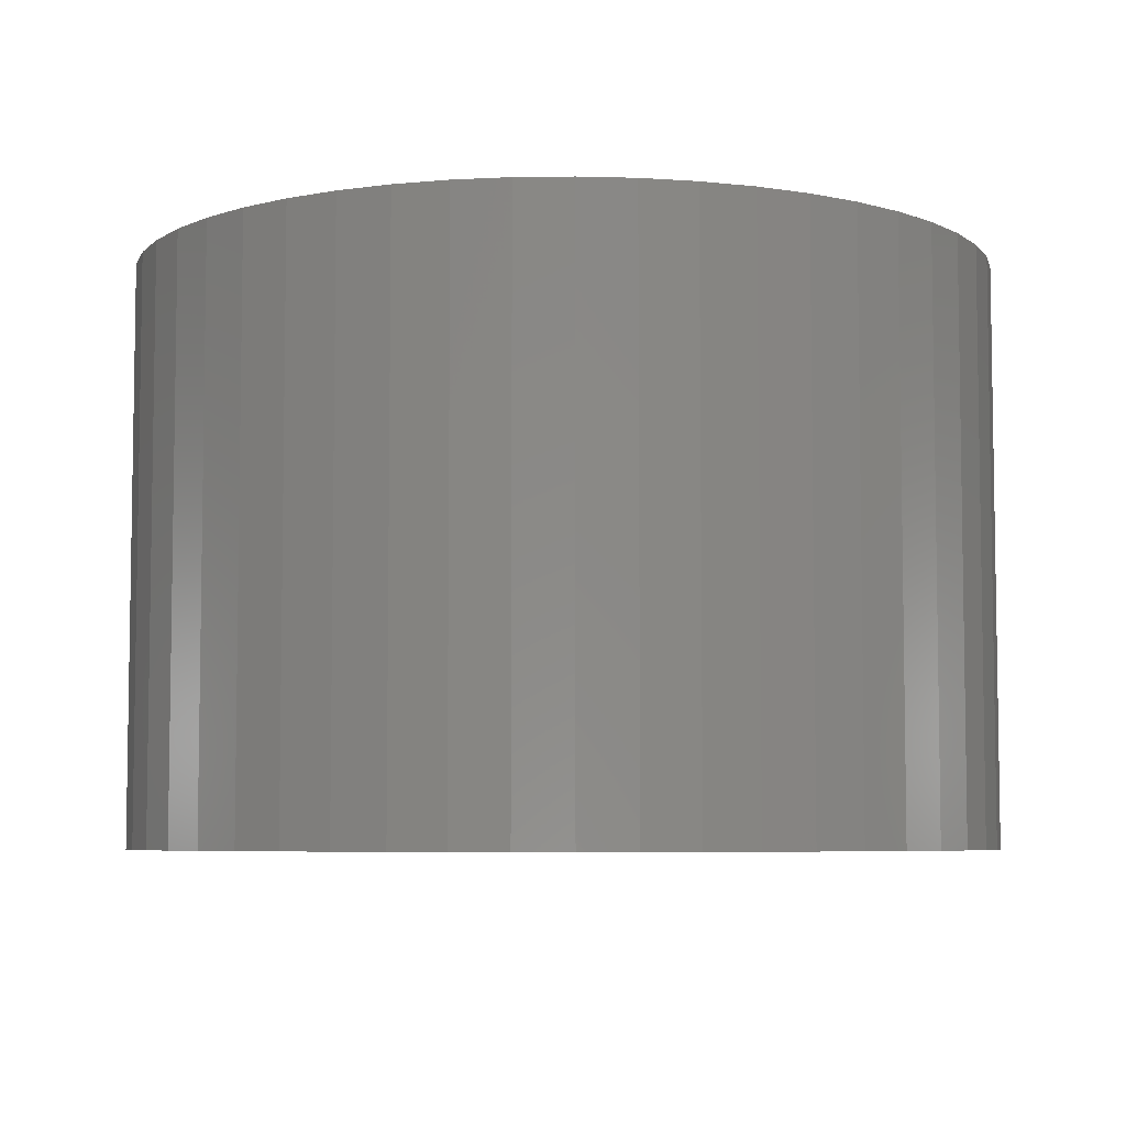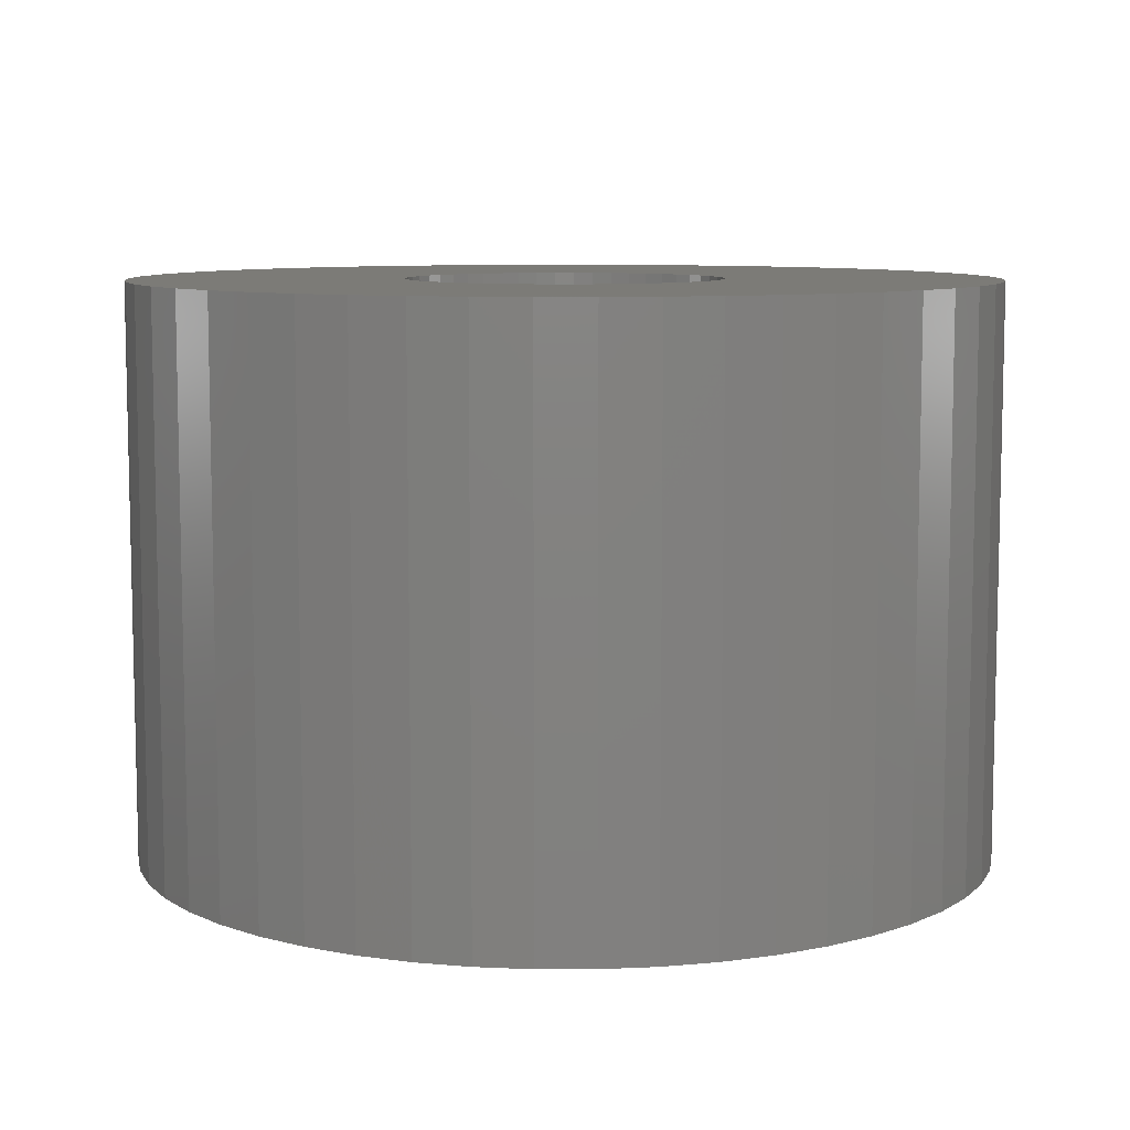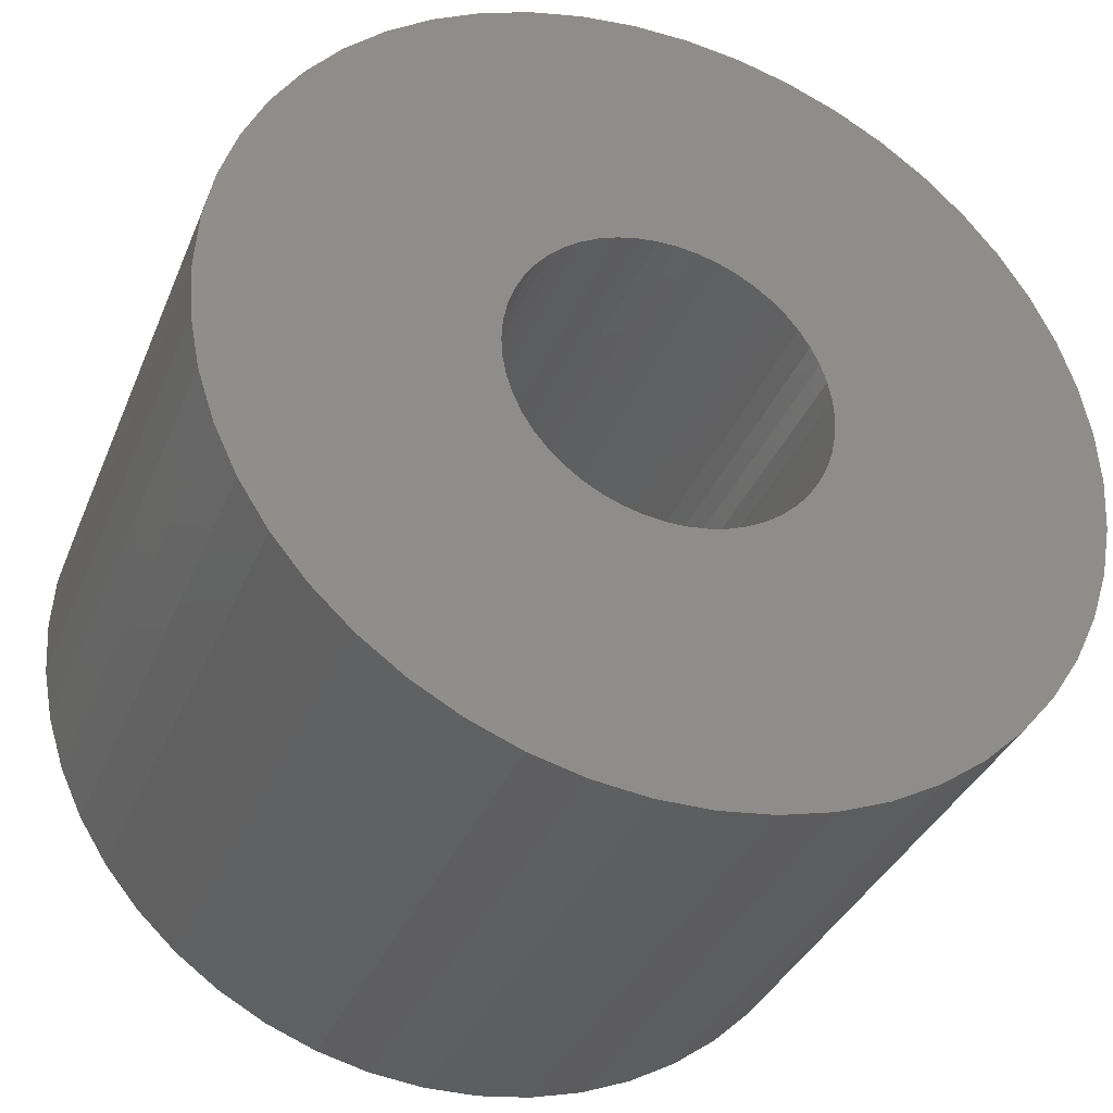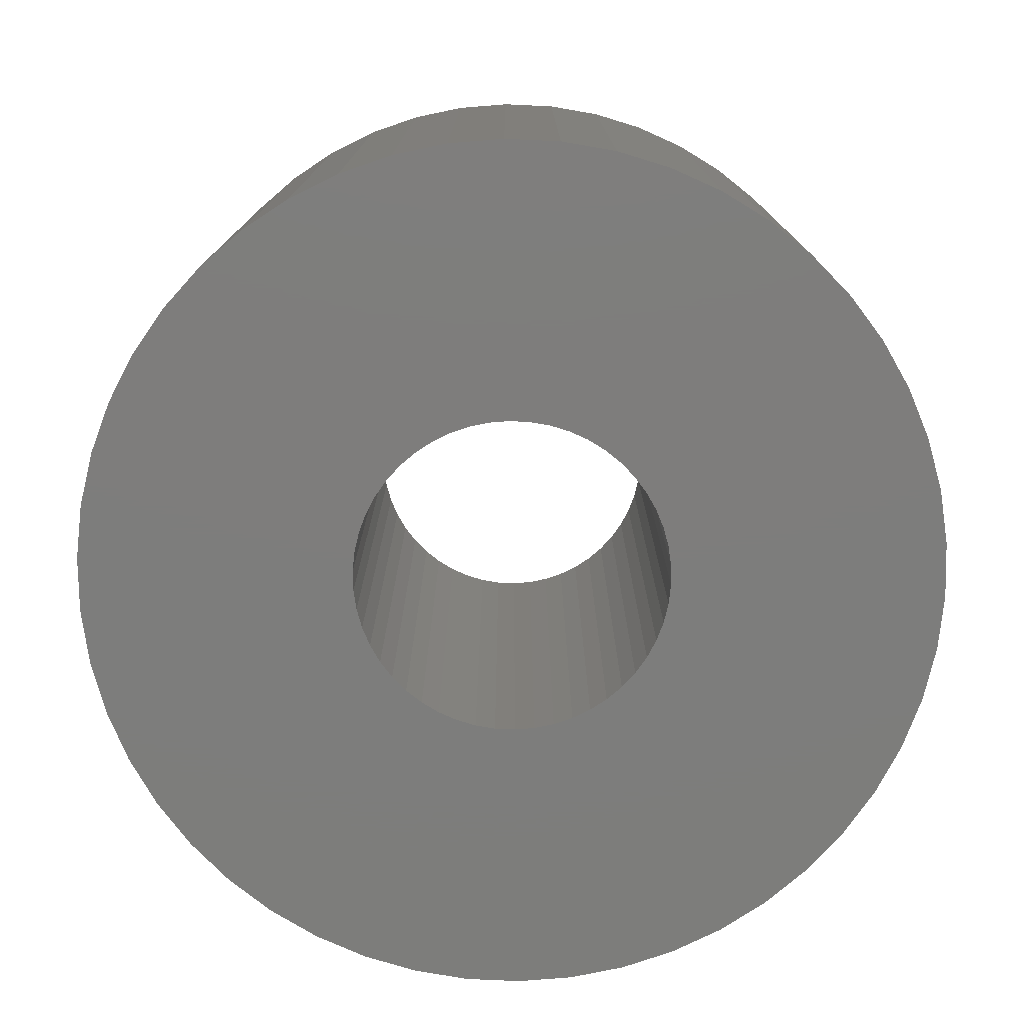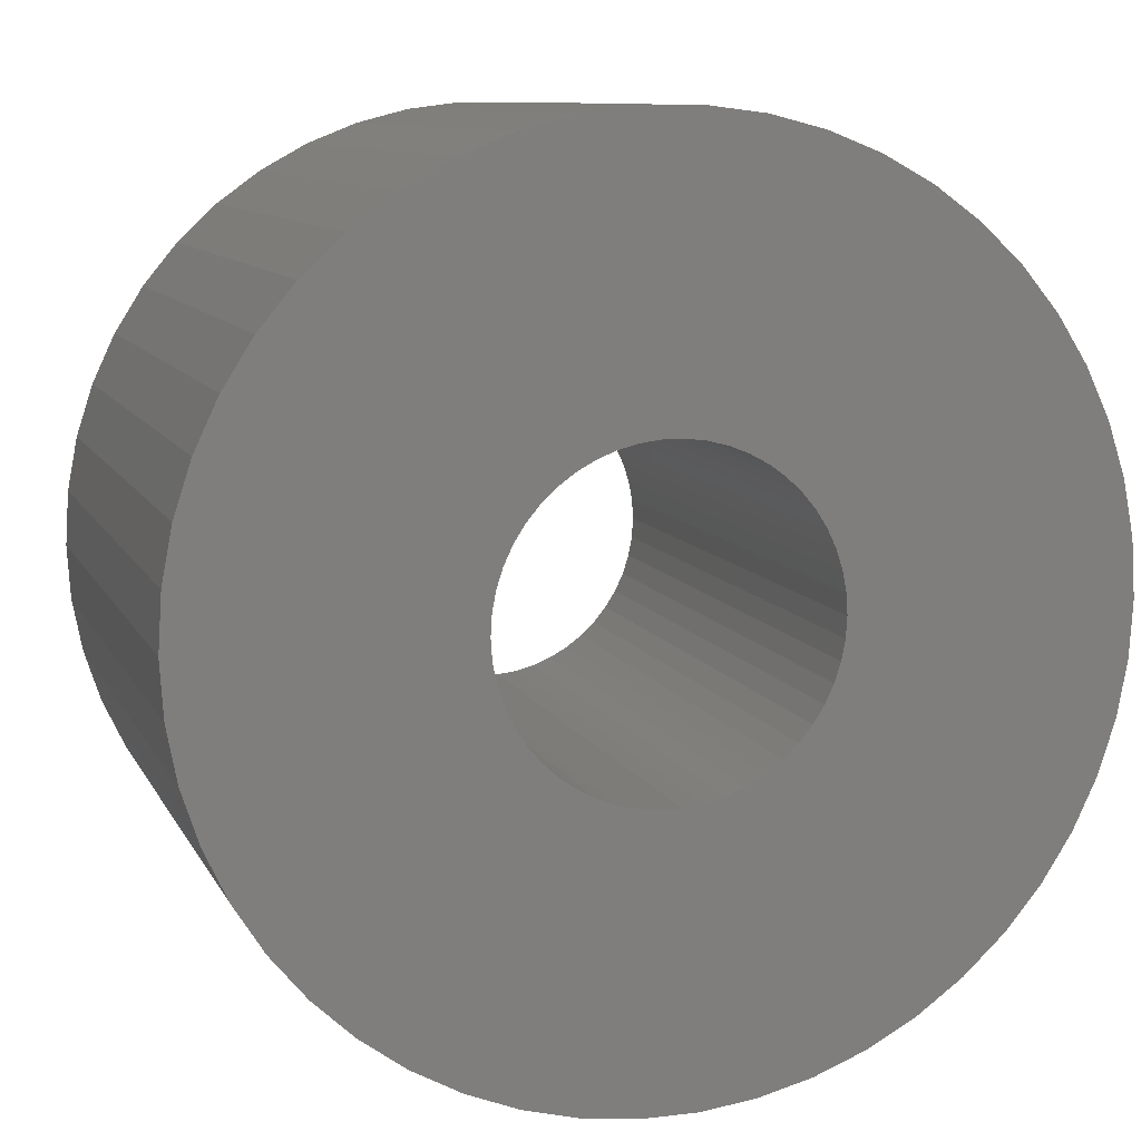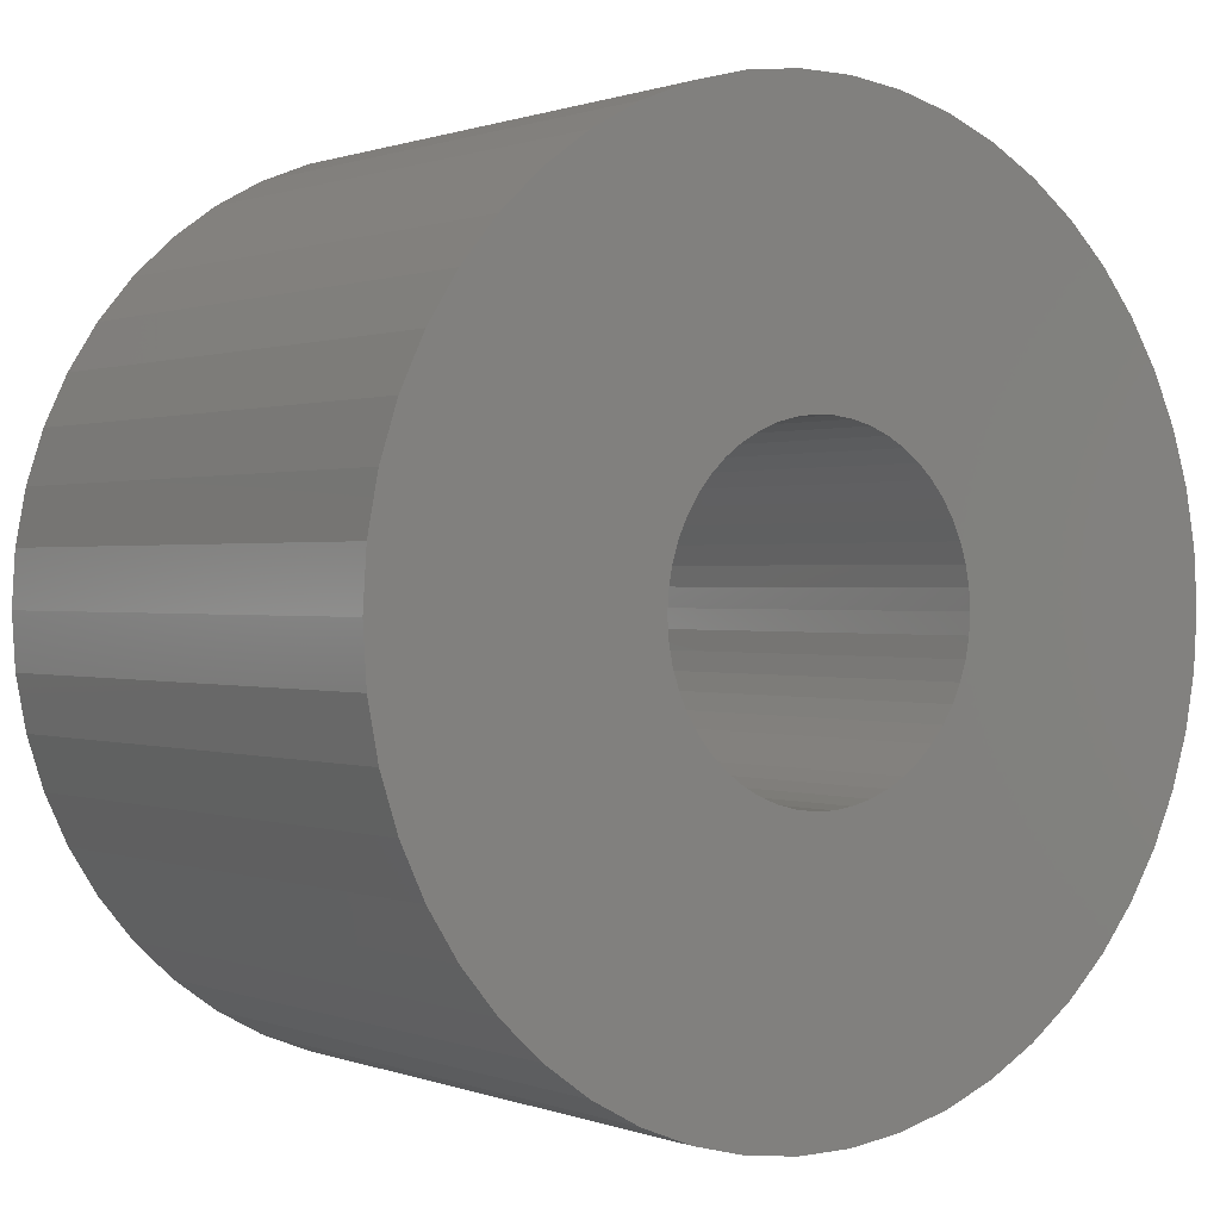
<metadata>
{"format":"stl","ext":"stl","renderer":"f3d","projection":"perspective","resolution":1024,"background":"white","views":[{"elev":-6.0,"azim":67.0,"up":"+Z"},{"elev":8.4,"azim":-158.5,"up":"+Z"},{"elev":-35.4,"azim":-20.5,"up":"+Y"},{"elev":-76.9,"azim":91.0,"up":"+Z"},{"elev":9.8,"azim":-17.3,"up":"+Y"},{"elev":0.6,"azim":143.5,"up":"+Y"}]}
</metadata>
<code>
# stl→obj: 200 verts, 400 faces
v 7.5 0 5
v 7.441 0.94 -5
v 7.441 0.94 5
v 7.5 0 -5
v -7.5 0 -5
v -7.441 0.94 5
v -7.441 0.94 -5
v -7.5 0 5
v 0.4709 7.485 -5
v -0.4709 7.485 5
v 0.4709 7.485 5
v -0.4709 7.485 -5
v -0.4709 -7.485 -5
v 0.4709 -7.485 5
v -0.4709 -7.485 5
v 0.4709 -7.485 -5
v 5.467 5.134 -5
v 4.781 5.779 5
v 5.467 5.134 5
v 4.781 5.779 -5
v -4.781 5.779 -5
v -5.467 5.134 5
v -4.781 5.779 5
v -5.467 5.134 -5
v -2.318 7.133 -5
v -3.193 6.786 5
v -2.318 7.133 5
v -3.193 6.786 -5
v 6.068 -4.408 5
v 6.572 -3.613 -5
v 6.572 -3.613 5
v 6.068 -4.408 -5
v 6.973 2.761 5
v 6.572 3.613 -5
v 6.572 3.613 5
v 6.973 2.761 -5
v 3.193 6.786 -5
v 2.318 7.133 5
v 3.193 6.786 5
v 2.318 7.133 -5
v 1.405 7.367 5
v 1.405 7.367 -5
v 4.019 6.332 -5
v 4.019 6.332 5
v -6.973 2.761 -5
v -6.572 3.613 5
v -6.572 3.613 -5
v -6.973 2.761 5
v -6.068 4.408 5
v -6.068 4.408 -5
v 2.75 0 5
v 2.728 0.3447 5
v 7.264 1.865 5
v 7.441 -0.94 5
v 2.664 0.6839 5
v 2.728 -0.3447 5
v 2.557 1.012 5
v 7.264 -1.865 5
v 2.41 1.325 5
v 6.068 4.408 5
v 2.664 -0.6839 5
v 2.225 1.616 5
v 6.973 -2.761 5
v 2.005 1.883 5
v 2.557 -1.012 5
v 1.753 2.119 5
v 1.474 2.322 5
v 2.41 -1.325 5
v 1.171 2.488 5
v 0.8498 2.615 5
v 0.5153 2.701 5
v 0.1727 2.745 5
v -0.1727 2.745 5
v -0.5153 2.701 5
v -1.405 7.367 5
v -0.8498 2.615 5
v -1.171 2.488 5
v -1.474 2.322 5
v -4.019 6.332 5
v -1.753 2.119 5
v -2.005 1.883 5
v -2.225 1.616 5
v -2.41 1.325 5
v 2.225 -1.616 5
v 5.467 -5.134 5
v 2.005 -1.883 5
v 4.781 -5.779 5
v 1.753 -2.119 5
v 4.019 -6.332 5
v 1.474 -2.322 5
v 3.193 -6.786 5
v 1.171 -2.488 5
v 2.318 -7.133 5
v 0.8498 -2.615 5
v 1.405 -7.367 5
v 0.5153 -2.701 5
v 0.1727 -2.745 5
v -0.1727 -2.745 5
v -0.5153 -2.701 5
v -1.405 -7.367 5
v -0.8498 -2.615 5
v -2.318 -7.133 5
v -1.171 -2.488 5
v -3.193 -6.786 5
v -1.474 -2.322 5
v -4.019 -6.332 5
v -1.753 -2.119 5
v -4.781 -5.779 5
v -2.005 -1.883 5
v -5.467 -5.134 5
v -2.225 -1.616 5
v -6.068 -4.408 5
v -2.41 -1.325 5
v -6.572 -3.613 5
v -2.557 -1.012 5
v -6.973 -2.761 5
v -2.664 -0.6839 5
v -7.264 -1.865 5
v -2.728 -0.3447 5
v -7.441 -0.94 5
v -2.75 0 5
v -2.557 1.012 5
v -2.664 0.6839 5
v -7.264 1.865 5
v -2.728 0.3447 5
v -4.019 6.332 -5
v -1.405 7.367 -5
v 7.264 -1.865 -5
v 6.973 -2.761 -5
v 1.405 -7.367 -5
v 7.264 1.865 -5
v 6.068 4.408 -5
v -7.264 1.865 -5
v 5.467 -5.134 -5
v 7.441 -0.94 -5
v -6.572 -3.613 -5
v -6.973 -2.761 -5
v -7.441 -0.94 -5
v 2.318 -7.133 -5
v 3.193 -6.786 -5
v 4.781 -5.779 -5
v 4.019 -6.332 -5
v -3.193 -6.786 -5
v -2.318 -7.133 -5
v -5.467 -5.134 -5
v -4.781 -5.779 -5
v 2.75 0 -5
v 2.728 -0.3447 -5
v 2.664 -0.6839 -5
v 2.728 0.3447 -5
v 2.557 -1.012 -5
v 2.41 -1.325 -5
v 2.664 0.6839 -5
v 2.225 -1.616 -5
v 2.005 -1.883 -5
v 2.557 1.012 -5
v 1.753 -2.119 -5
v 1.474 -2.322 -5
v 2.41 1.325 -5
v 1.171 -2.488 -5
v 0.8498 -2.615 -5
v 0.5153 -2.701 -5
v 0.1727 -2.745 -5
v -0.1727 -2.745 -5
v -0.5153 -2.701 -5
v -1.405 -7.367 -5
v -0.8498 -2.615 -5
v -1.171 -2.488 -5
v -1.474 -2.322 -5
v -4.019 -6.332 -5
v -1.753 -2.119 -5
v -2.005 -1.883 -5
v -2.225 -1.616 -5
v -6.068 -4.408 -5
v -2.41 -1.325 -5
v 2.225 1.616 -5
v 2.005 1.883 -5
v 1.753 2.119 -5
v 1.474 2.322 -5
v 1.171 2.488 -5
v 0.8498 2.615 -5
v 0.5153 2.701 -5
v 0.1727 2.745 -5
v -0.1727 2.745 -5
v -0.5153 2.701 -5
v -0.8498 2.615 -5
v -1.171 2.488 -5
v -1.474 2.322 -5
v -1.753 2.119 -5
v -2.005 1.883 -5
v -2.225 1.616 -5
v -2.41 1.325 -5
v -2.557 1.012 -5
v -2.664 0.6839 -5
v -2.728 0.3447 -5
v -2.75 0 -5
v -2.557 -1.012 -5
v -2.664 -0.6839 -5
v -7.264 -1.865 -5
v -2.728 -0.3447 -5
f 1 2 3
f 2 1 4
f 5 6 7
f 6 5 8
f 9 10 11
f 10 9 12
f 13 14 15
f 14 13 16
f 17 18 19
f 18 17 20
f 21 22 23
f 22 21 24
f 25 26 27
f 26 25 28
f 29 30 31
f 30 29 32
f 33 34 35
f 34 33 36
f 37 38 39
f 38 37 40
f 40 41 38
f 41 40 42
f 43 39 44
f 39 43 37
f 45 46 47
f 46 45 48
f 47 49 50
f 49 47 46
f 51 1 3
f 52 3 53
f 1 51 54
f 55 53 33
f 56 54 51
f 57 33 35
f 54 56 58
f 59 35 60
f 61 58 56
f 62 60 19
f 58 61 63
f 64 19 18
f 65 63 61
f 66 18 44
f 63 65 31
f 67 44 39
f 68 31 65
f 31 68 29
f 3 52 51
f 53 55 52
f 33 57 55
f 35 59 57
f 69 39 38
f 60 62 59
f 19 64 62
f 18 66 64
f 44 67 66
f 70 38 41
f 39 69 67
f 38 70 69
f 41 71 70
f 11 71 41
f 11 72 71
f 11 73 72
f 10 73 11
f 10 74 73
f 75 74 10
f 74 75 76
f 27 76 75
f 76 27 77
f 26 77 27
f 77 26 78
f 79 78 26
f 78 79 80
f 23 80 79
f 80 23 81
f 22 81 23
f 81 22 82
f 49 82 22
f 82 49 83
f 84 29 68
f 29 84 85
f 86 85 84
f 85 86 87
f 88 87 86
f 87 88 89
f 90 89 88
f 89 90 91
f 92 91 90
f 91 92 93
f 94 93 92
f 93 94 95
f 96 95 94
f 96 14 95
f 97 14 96
f 98 14 97
f 98 15 14
f 99 15 98
f 100 99 101
f 102 101 103
f 99 100 15
f 104 103 105
f 106 105 107
f 108 107 109
f 110 109 111
f 101 102 100
f 112 111 113
f 114 113 115
f 116 115 117
f 118 117 119
f 120 119 121
f 46 83 49
f 103 104 102
f 83 46 122
f 105 106 104
f 48 122 46
f 107 108 106
f 122 48 123
f 109 110 108
f 124 123 48
f 111 112 110
f 123 124 125
f 113 114 112
f 6 125 124
f 115 116 114
f 125 6 121
f 117 118 116
f 8 121 6
f 119 120 118
f 121 8 120
f 126 23 79
f 23 126 21
f 12 75 10
f 75 12 127
f 63 128 58
f 128 63 129
f 16 95 14
f 95 16 130
f 53 36 33
f 36 53 131
f 3 131 53
f 131 3 2
f 60 17 19
f 17 60 132
f 35 132 60
f 132 35 34
f 42 11 41
f 11 42 9
f 20 44 18
f 44 20 43
f 50 22 24
f 22 50 49
f 7 124 133
f 124 7 6
f 85 32 29
f 32 85 134
f 58 135 54
f 135 58 128
f 136 116 137
f 116 136 114
f 138 8 5
f 8 138 120
f 139 91 93
f 91 139 140
f 133 48 45
f 48 133 124
f 28 79 26
f 79 28 126
f 127 27 75
f 27 127 25
f 141 85 87
f 85 141 134
f 140 89 91
f 89 140 142
f 31 129 63
f 129 31 30
f 54 4 1
f 4 54 135
f 143 102 104
f 102 143 144
f 145 108 110
f 108 145 146
f 147 4 135
f 148 135 128
f 4 147 2
f 149 128 129
f 150 2 147
f 151 129 30
f 2 150 131
f 152 30 32
f 153 131 150
f 154 32 134
f 131 153 36
f 155 134 141
f 156 36 153
f 157 141 142
f 36 156 34
f 158 142 140
f 159 34 156
f 34 159 132
f 135 148 147
f 128 149 148
f 129 151 149
f 30 152 151
f 160 140 139
f 32 154 152
f 134 155 154
f 141 157 155
f 142 158 157
f 161 139 130
f 140 160 158
f 139 161 160
f 130 162 161
f 16 162 130
f 16 163 162
f 16 164 163
f 13 164 16
f 13 165 164
f 166 165 13
f 165 166 167
f 144 167 166
f 167 144 168
f 143 168 144
f 168 143 169
f 170 169 143
f 169 170 171
f 146 171 170
f 171 146 172
f 145 172 146
f 172 145 173
f 174 173 145
f 173 174 175
f 176 132 159
f 132 176 17
f 177 17 176
f 17 177 20
f 178 20 177
f 20 178 43
f 179 43 178
f 43 179 37
f 180 37 179
f 37 180 40
f 181 40 180
f 40 181 42
f 182 42 181
f 182 9 42
f 183 9 182
f 184 9 183
f 184 12 9
f 185 12 184
f 127 185 186
f 25 186 187
f 185 127 12
f 28 187 188
f 126 188 189
f 21 189 190
f 24 190 191
f 186 25 127
f 50 191 192
f 47 192 193
f 45 193 194
f 133 194 195
f 7 195 196
f 136 175 174
f 187 28 25
f 175 136 197
f 188 126 28
f 137 197 136
f 189 21 126
f 197 137 198
f 190 24 21
f 199 198 137
f 191 50 24
f 198 199 200
f 192 47 50
f 138 200 199
f 193 45 47
f 200 138 196
f 194 133 45
f 5 196 138
f 195 7 133
f 196 5 7
f 130 93 95
f 93 130 139
f 142 87 89
f 87 142 141
f 166 15 100
f 15 166 13
f 146 106 108
f 106 146 170
f 144 100 102
f 100 144 166
f 174 114 136
f 114 174 112
f 137 118 199
f 118 137 116
f 199 120 138
f 120 199 118
f 145 112 174
f 112 145 110
f 170 104 106
f 104 170 143
f 156 59 159
f 59 156 57
f 159 62 176
f 62 159 59
f 181 69 70
f 69 181 180
f 187 76 77
f 76 187 186
f 122 192 83
f 192 122 193
f 148 51 147
f 51 148 56
f 160 94 92
f 94 160 161
f 178 64 66
f 64 178 177
f 184 72 73
f 72 184 183
f 179 66 67
f 66 179 178
f 121 195 125
f 195 121 196
f 125 194 123
f 194 125 195
f 82 190 81
f 190 82 191
f 188 77 78
f 77 188 187
f 189 78 80
f 78 189 188
f 158 92 90
f 92 158 160
f 155 84 154
f 84 155 86
f 161 96 94
f 96 161 162
f 150 55 153
f 55 150 52
f 153 57 156
f 57 153 55
f 176 64 177
f 64 176 62
f 182 70 71
f 70 182 181
f 183 71 72
f 71 183 182
f 180 67 69
f 67 180 179
f 123 193 122
f 193 123 194
f 83 191 82
f 191 83 192
f 185 73 74
f 73 185 184
f 186 74 76
f 74 186 185
f 190 80 81
f 80 190 189
f 147 52 150
f 52 147 51
f 119 196 121
f 196 119 200
f 117 200 119
f 200 117 198
f 162 97 96
f 97 162 163
f 149 56 148
f 56 149 61
f 151 61 149
f 61 151 65
f 152 65 151
f 65 152 68
f 154 68 152
f 68 154 84
f 163 98 97
f 98 163 164
f 115 198 117
f 198 115 197
f 109 173 111
f 173 109 172
f 157 90 88
f 90 157 158
f 155 88 86
f 88 155 157
f 171 109 107
f 109 171 172
f 165 101 99
f 101 165 167
f 168 105 103
f 105 168 169
f 111 175 113
f 175 111 173
f 113 197 115
f 197 113 175
f 164 99 98
f 99 164 165
f 169 107 105
f 107 169 171
f 167 103 101
f 103 167 168

</code>
